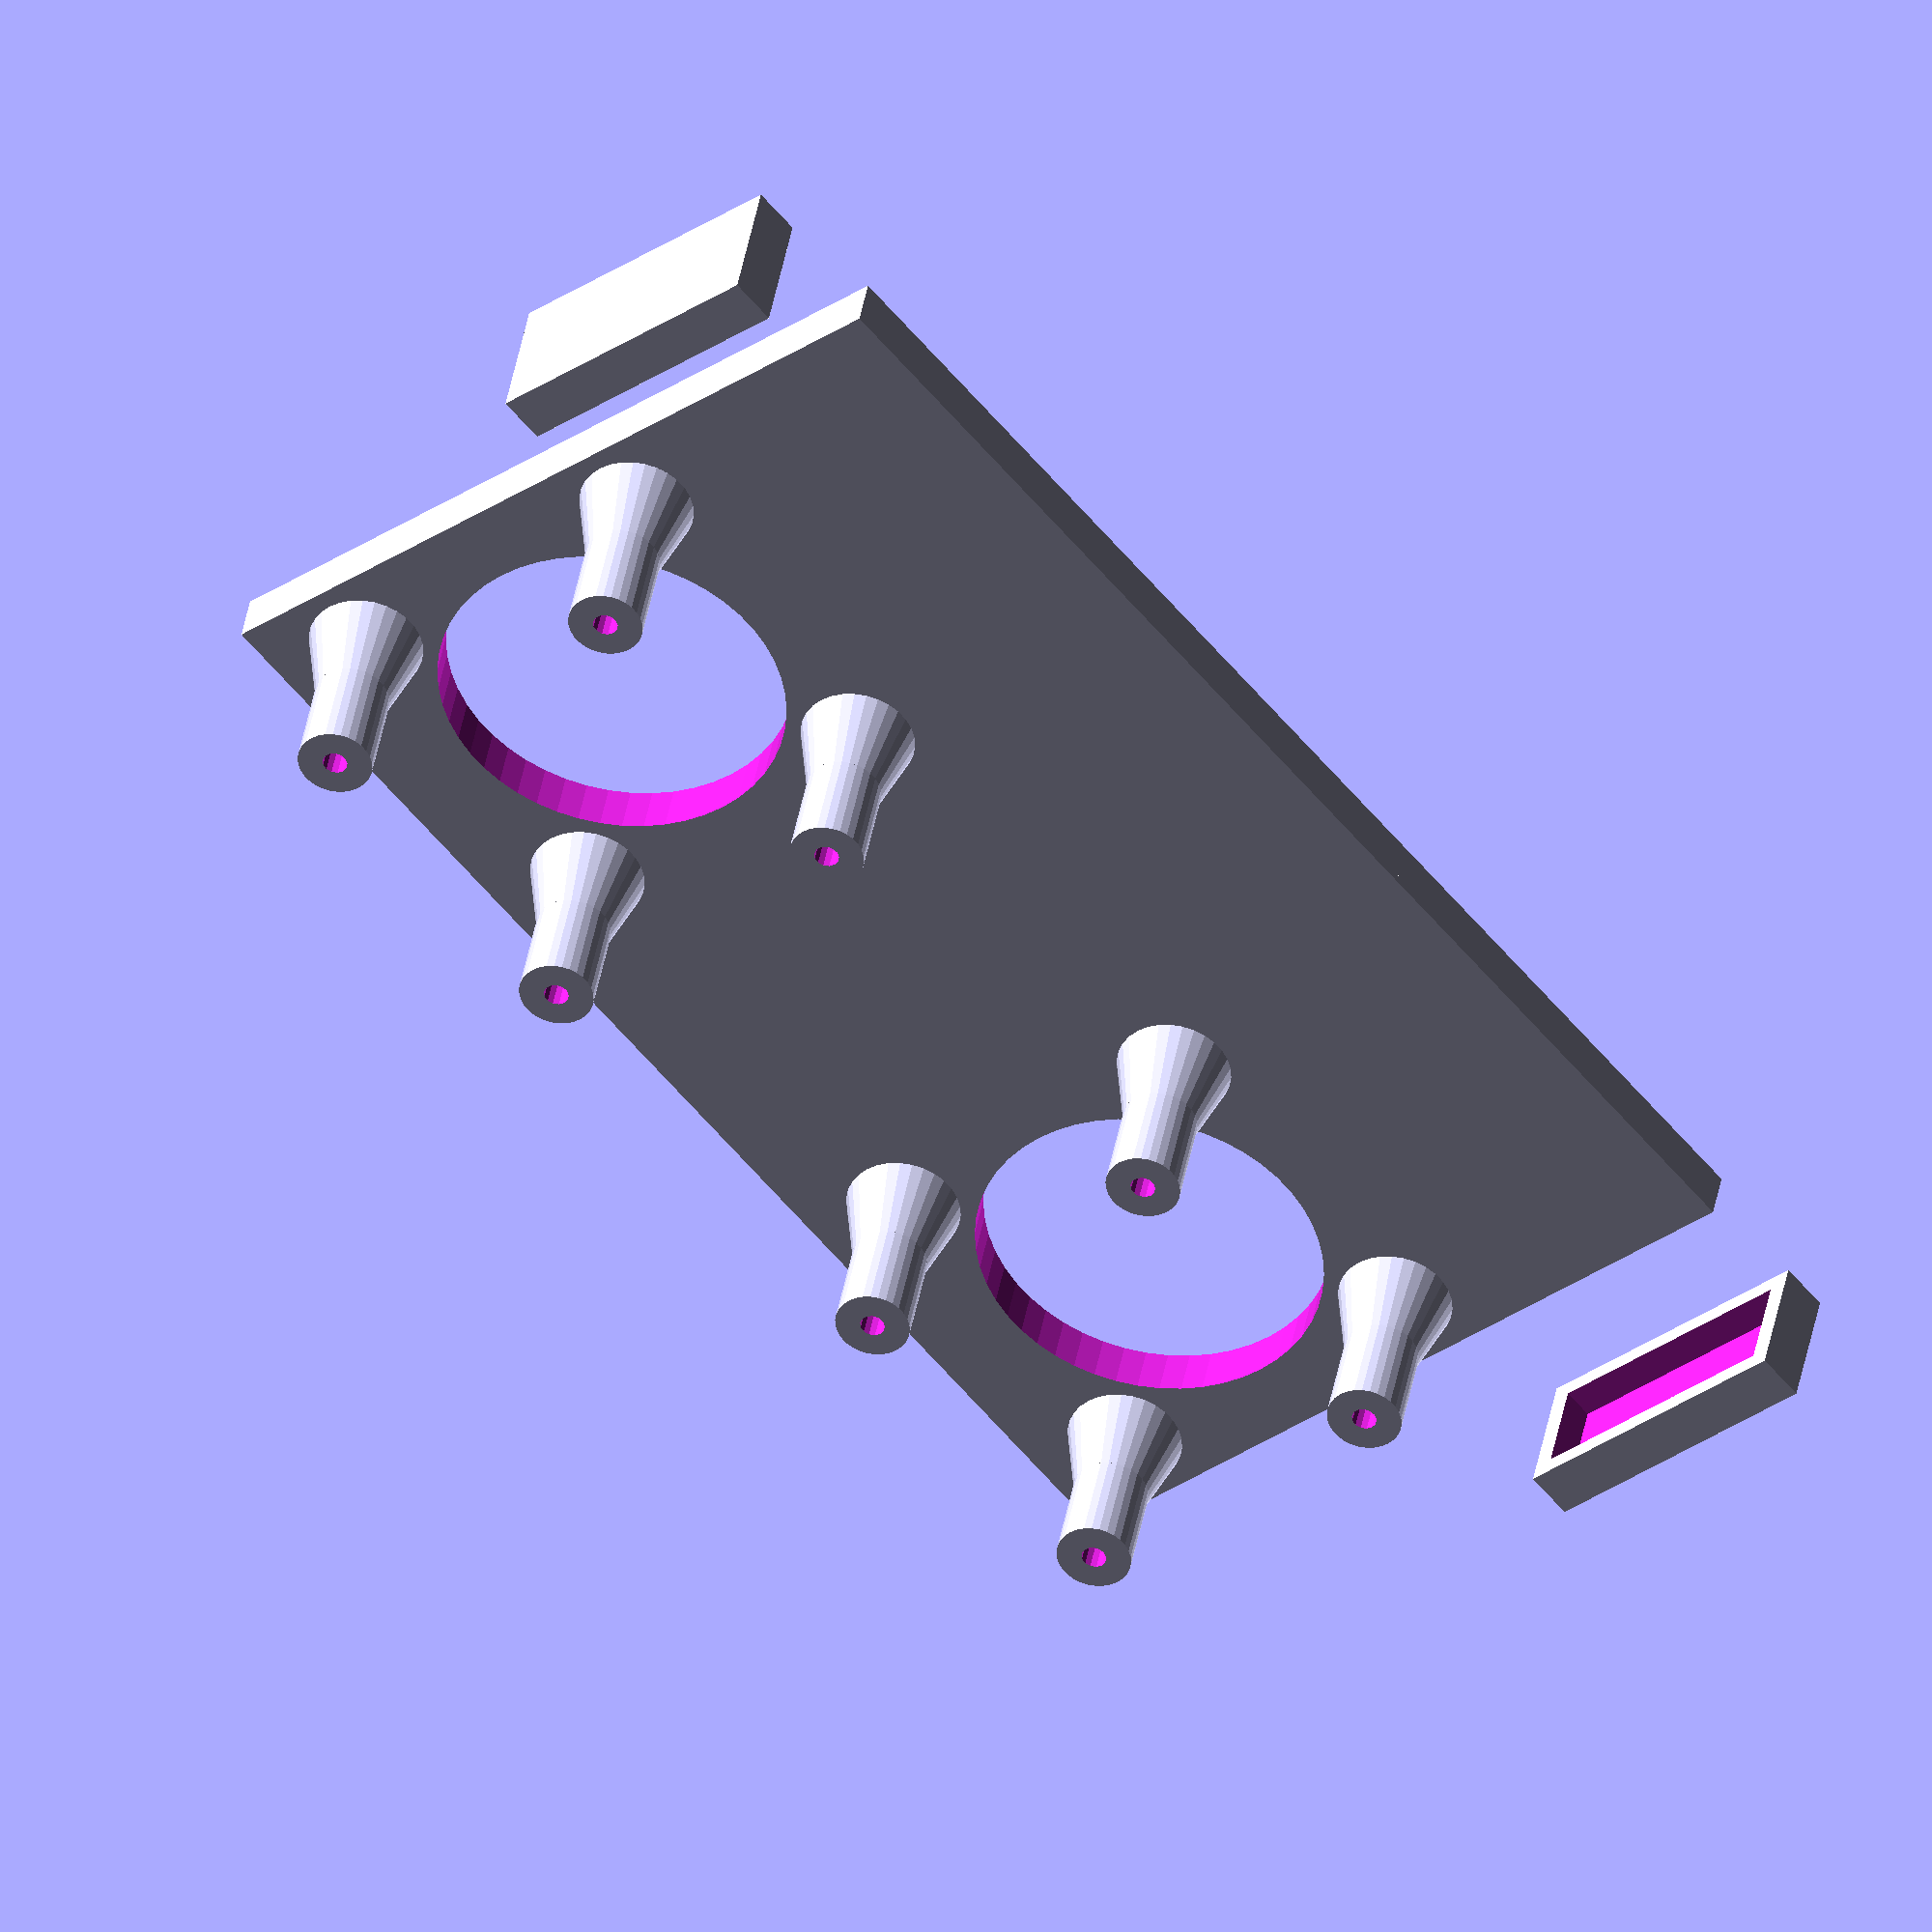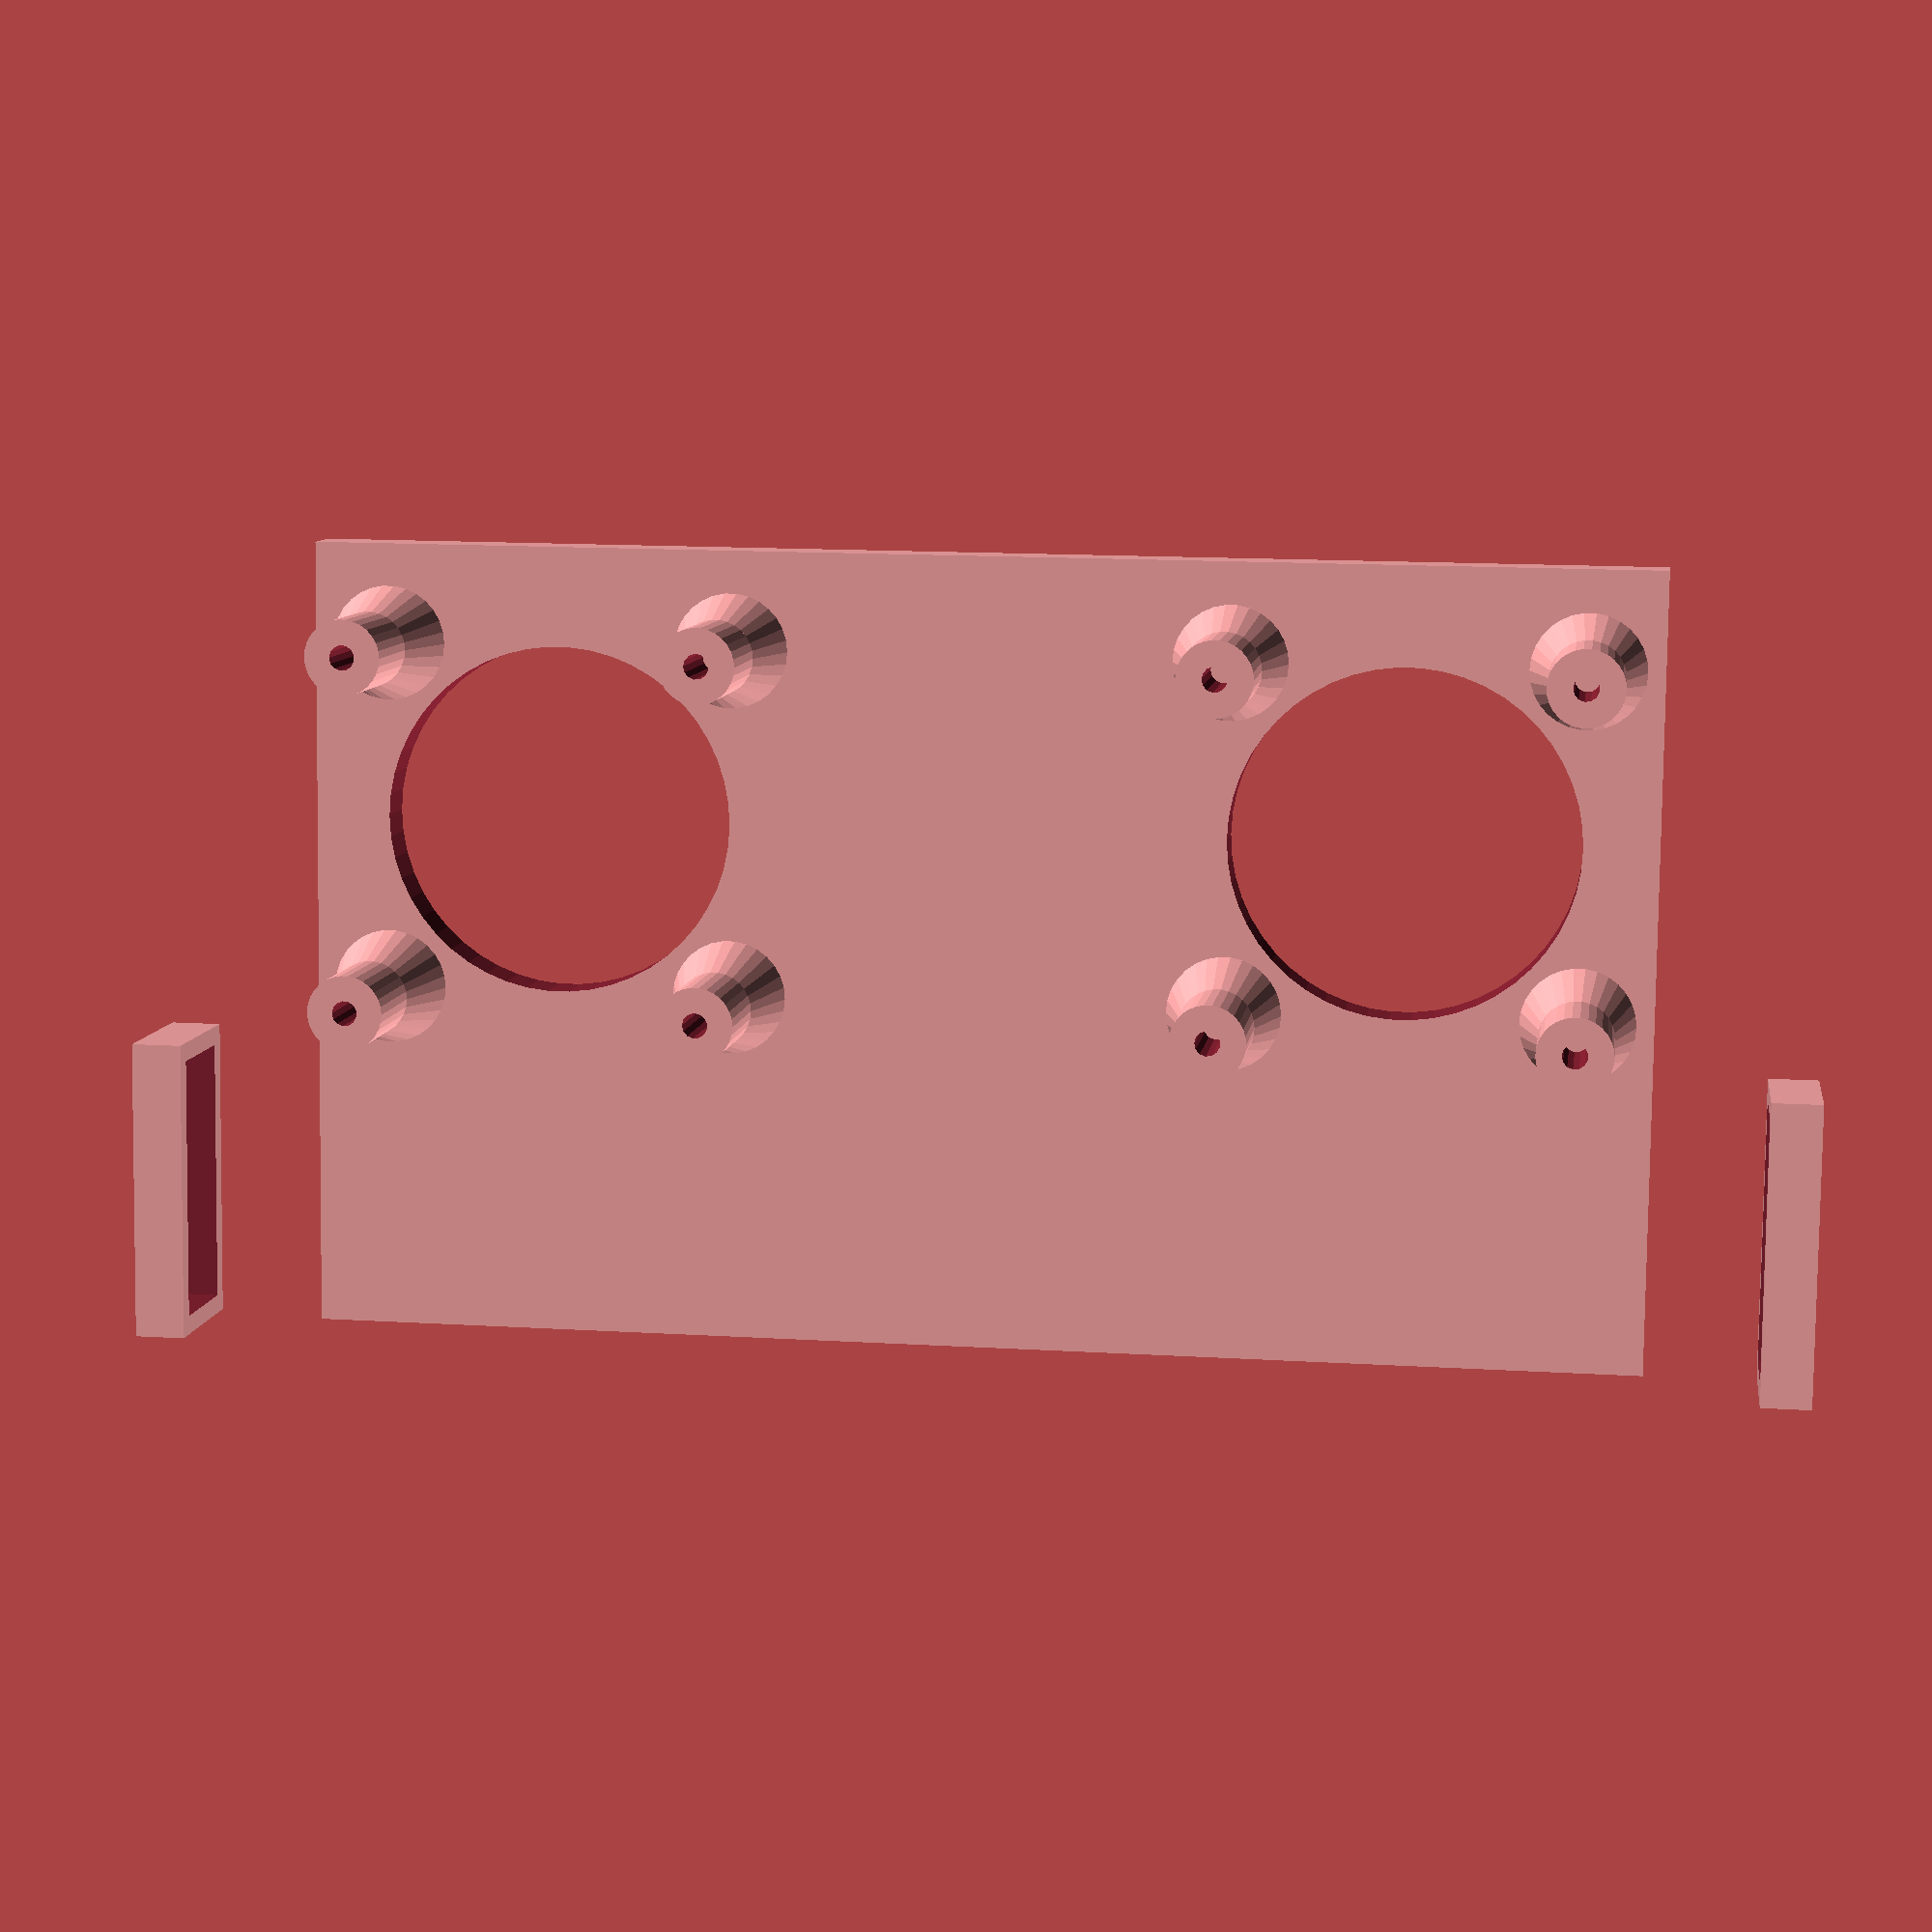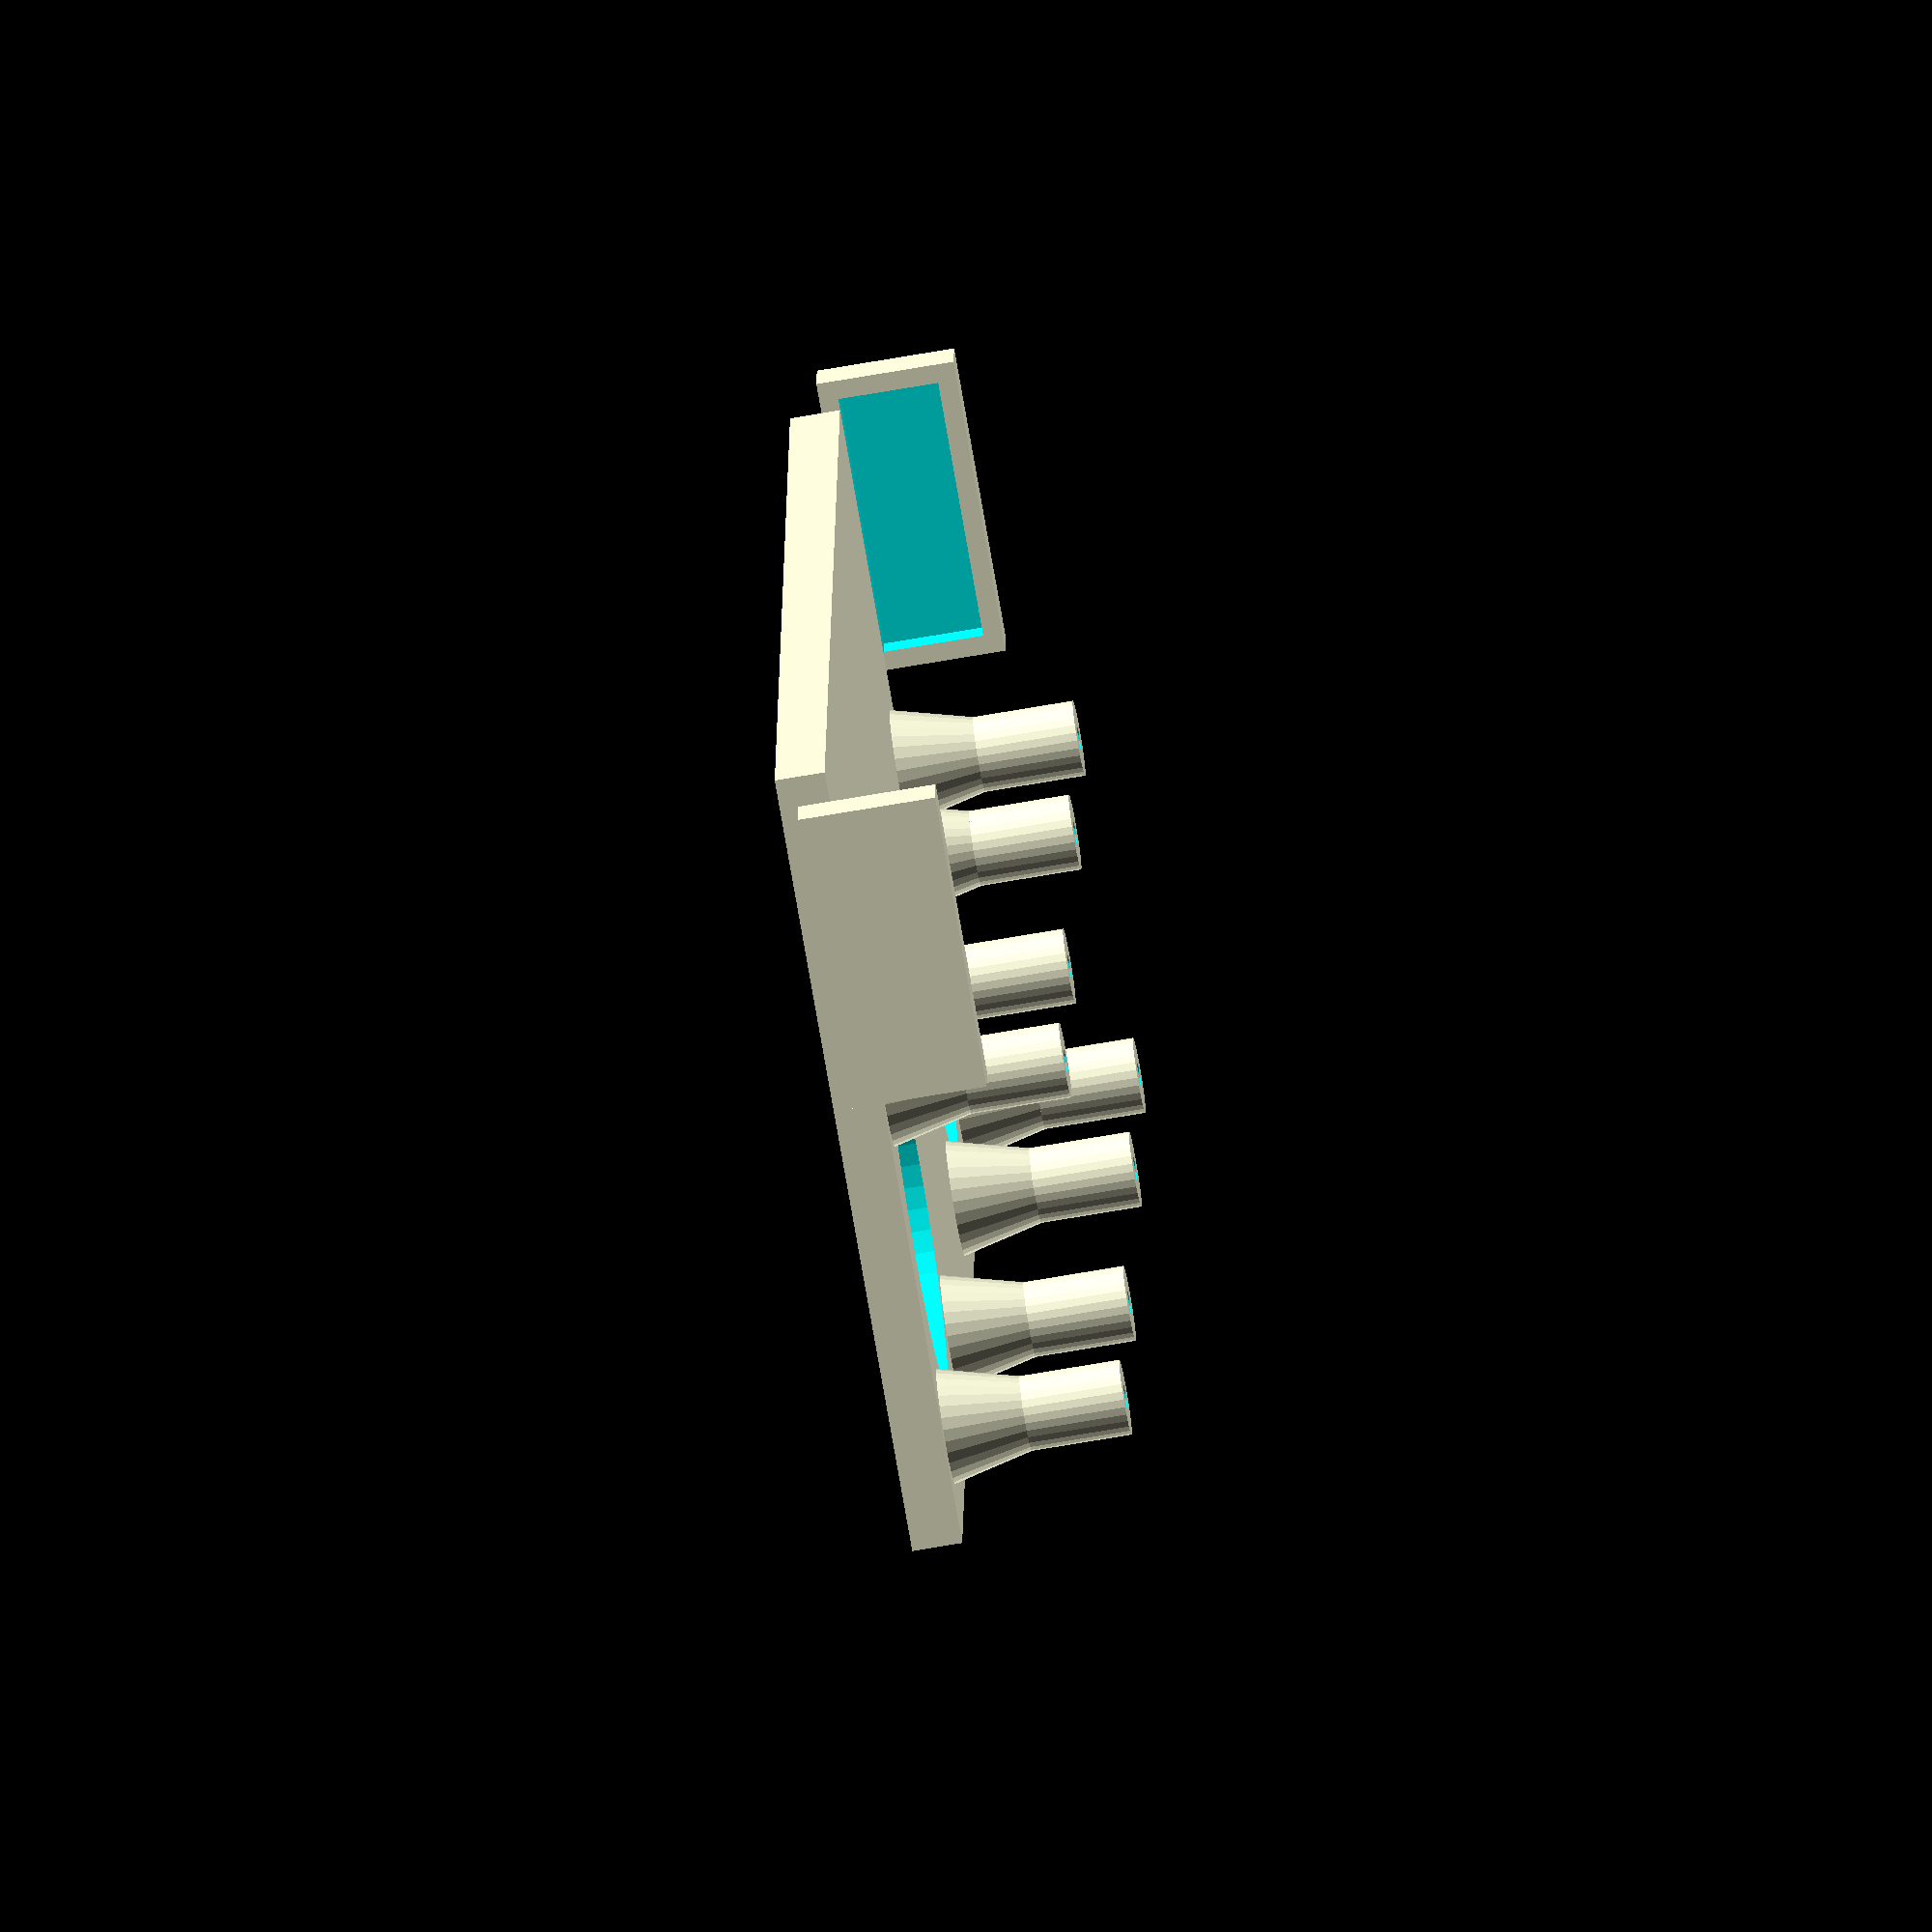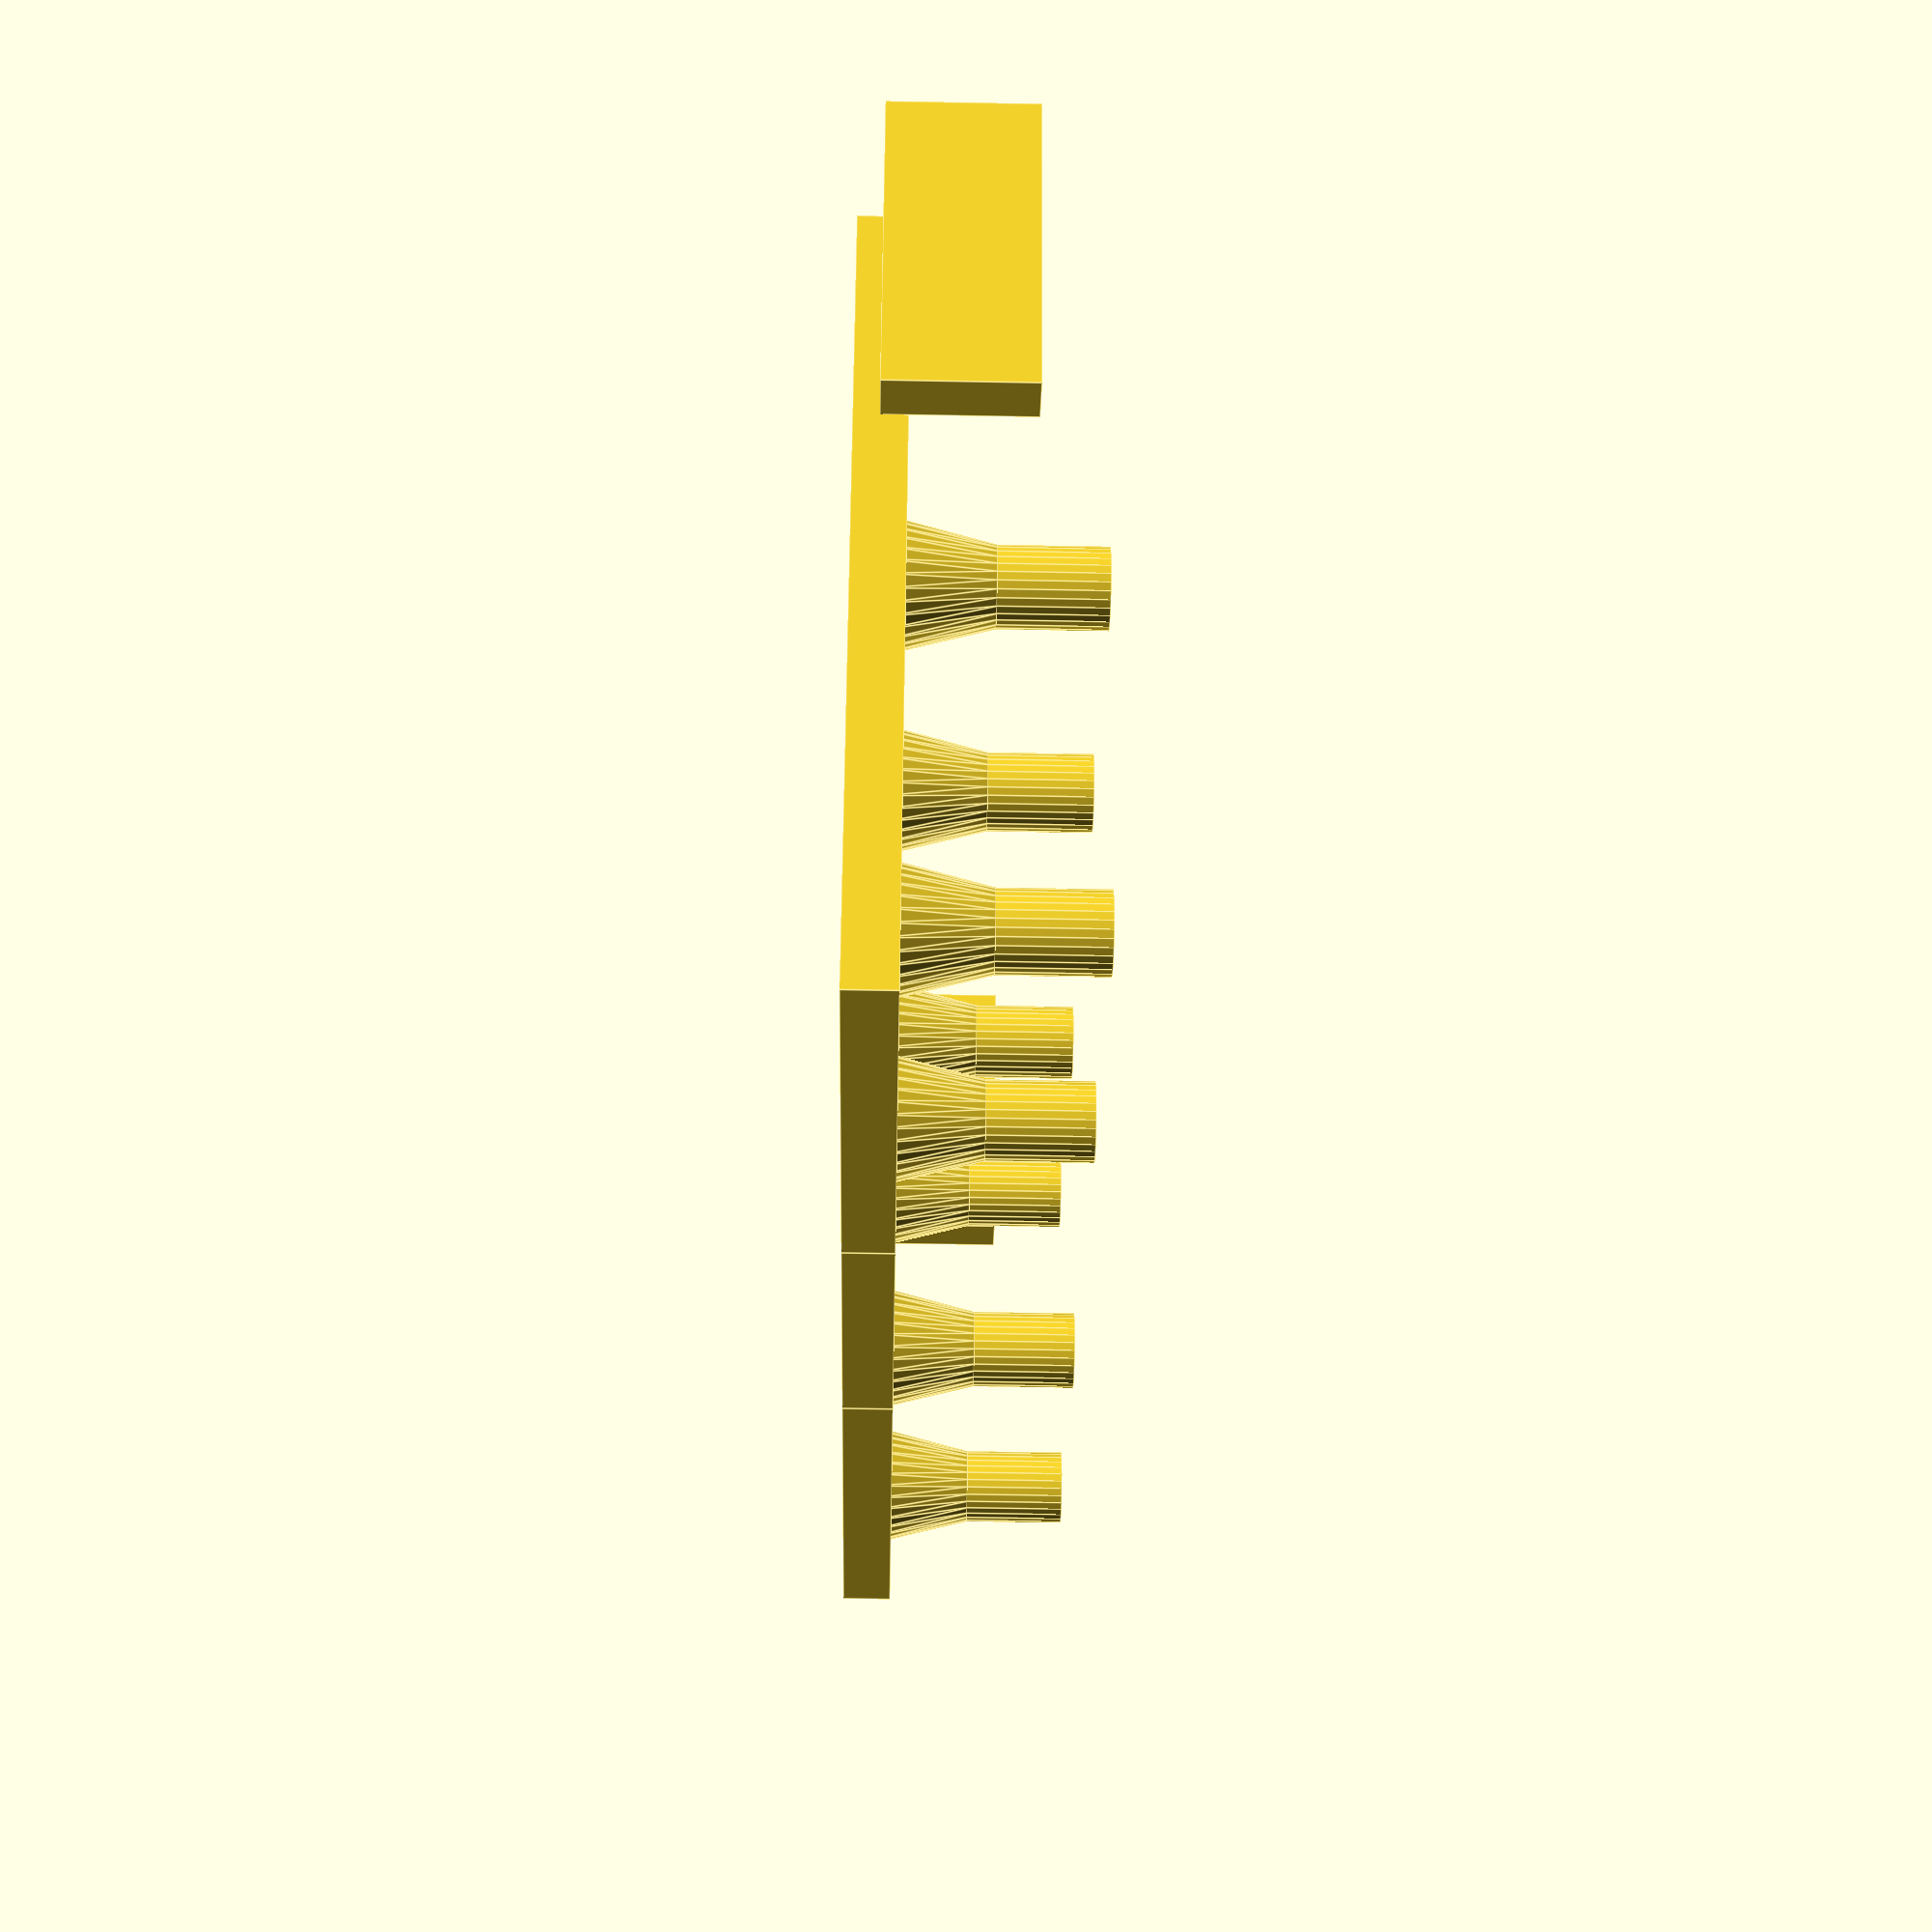
<openscad>
// ISUE 2016

//constants
thickness     = 4;

ipd           = 68;          // change to your ipd
half_ipd      = ipd/2;
cam_width     = 40;
post_height   = 16;

// realsense dims
r_width       = 20;
r_length      = 130;
r_height      = 7;

height        = cam_width + r_width + 4;

translate([0, cam_width/4, 0]) {
  cube([ipd - cam_width, height, thickness], center=true);
}

// left cam
 translate([-half_ipd, 0, 0]) {
    difference() {
      $fn=50;
      minkowski() {
        translate([0, cam_width/4, 0])
        cube([cam_width, height, thickness], center=true);
      }
      translate([0,0,-(thickness/2 + 1)]) {
        cylinder(r=14, h=thickness + 2);
      }
    }

    // left posts
    for (i = [-1 : 2 : 1]) {
        for (j = [-1 : 2 : 1]) {
            translate([i*14,j*14, .4]) {
                difference() {
                    cylinder(h = post_height, r = 3, $fs=.5);
                    cylinder(h = post_height + 1, r = 1, $fs=.5);
                    
                }
                cylinder(h = post_height/2, r1 = 5, r2 = 3, $fs=.5);
            }
        }
    }
}


// right cam
translate([half_ipd, 0, 0]) {
    difference() {
      $fn=50;
      minkowski() {
        translate([0, cam_width/4, 0])
        cube([cam_width, height, thickness], center=true);
      }
      translate([0,0,-(thickness/2 + 1)]) {
        cylinder(r=14, h=thickness + 2);
      }
    }

    // right posts
    for (i = [-1 : 2 : 1]) {
        for (j = [-1 : 2 : 1]) {
            translate([i*14,j*14, .4]) {
                difference() {
                    cylinder(h = post_height, r = 3, $fs=.5);
                    cylinder(h = post_height + 1, r = 1, $fs=.5);
                }
                cylinder(h = post_height/2, r1 = 5, r2 = 3, $fs=.5);
            }
        }
    }
}

// realsense holder

translate([r_length/2, cam_width/2 + r_width/2, thickness/2 + r_height/2]) {
  difference() {
    cube([4, r_width + 4, r_height+4], center=true);
    translate([-2, 0, 0]) {
      cube([5, r_width + 1, r_height + 1], center=true);
    }
  }

  
  translate([-r_length, 0, 0]) {
    rotate([0,0,180])
    difference() {
      cube([4, r_width + 4, r_height+4], center=true);
      translate([-2, 0, 0]) {
        cube([5, r_width + 1, r_height + 1], center=true);
      }
    }
  }
}


</openscad>
<views>
elev=318.8 azim=50.7 roll=9.8 proj=o view=wireframe
elev=351.4 azim=180.7 roll=7.9 proj=p view=solid
elev=250.9 azim=93.8 roll=260.2 proj=o view=solid
elev=229.3 azim=159.8 roll=271.2 proj=p view=edges
</views>
